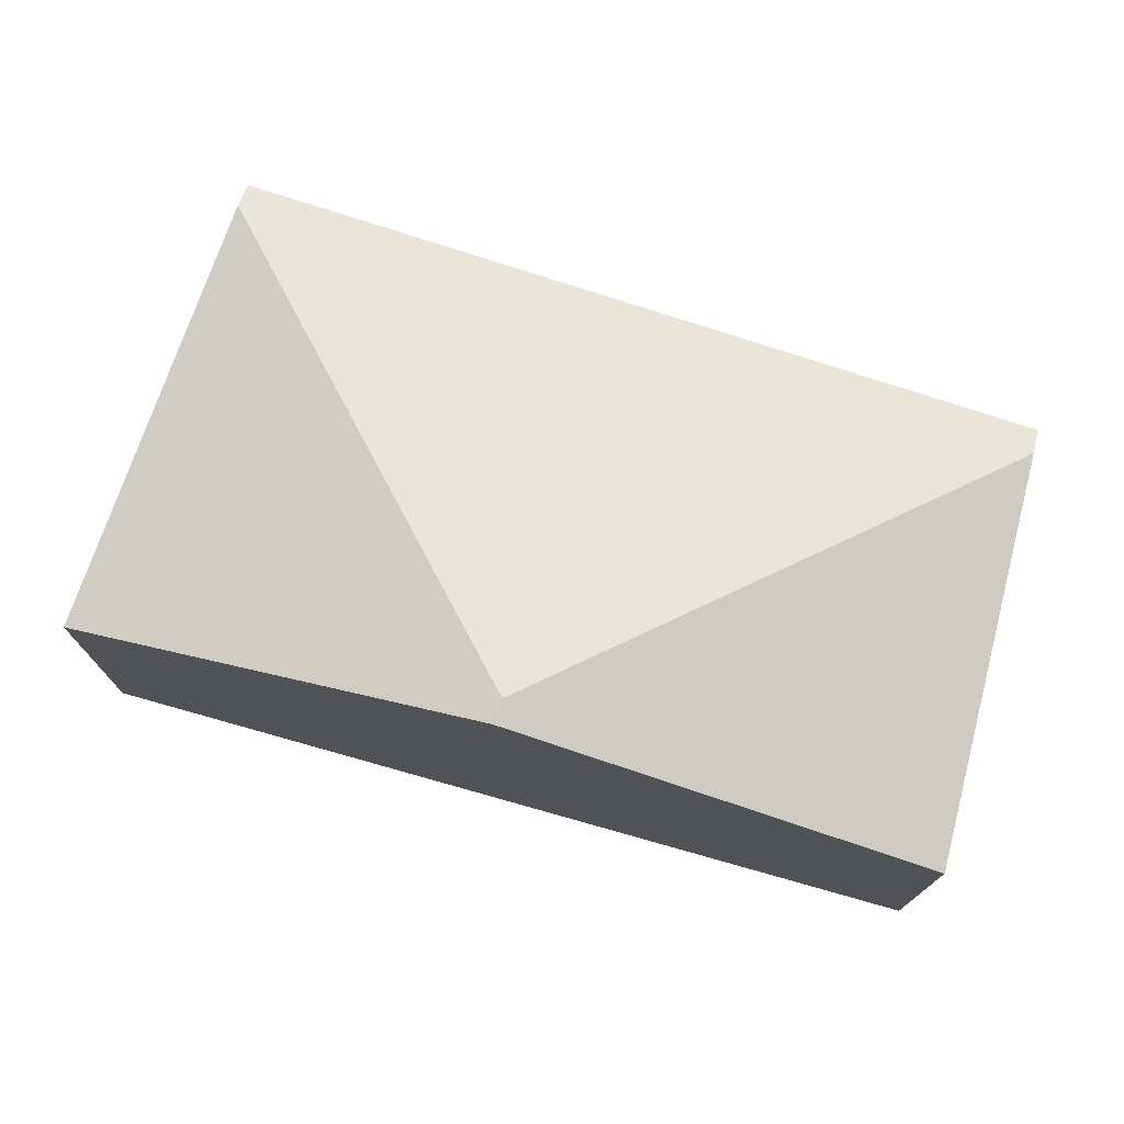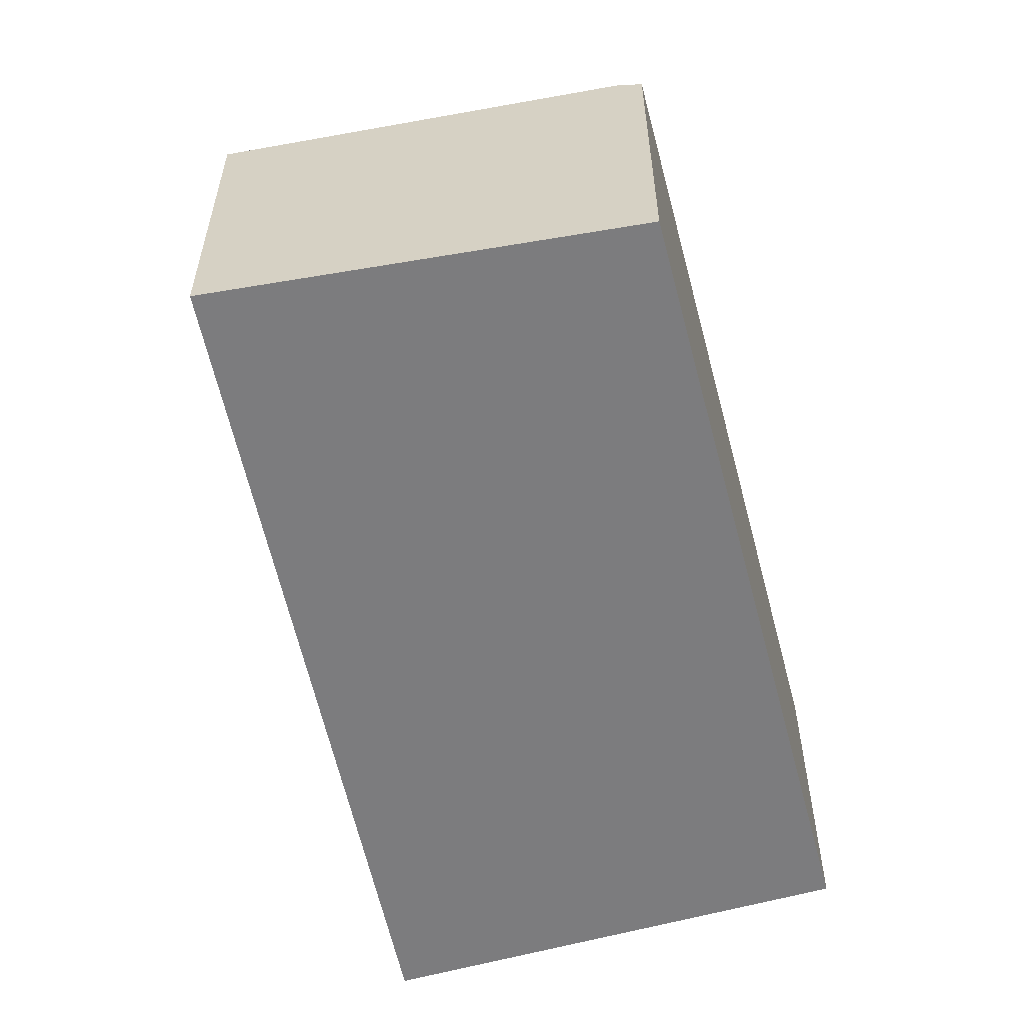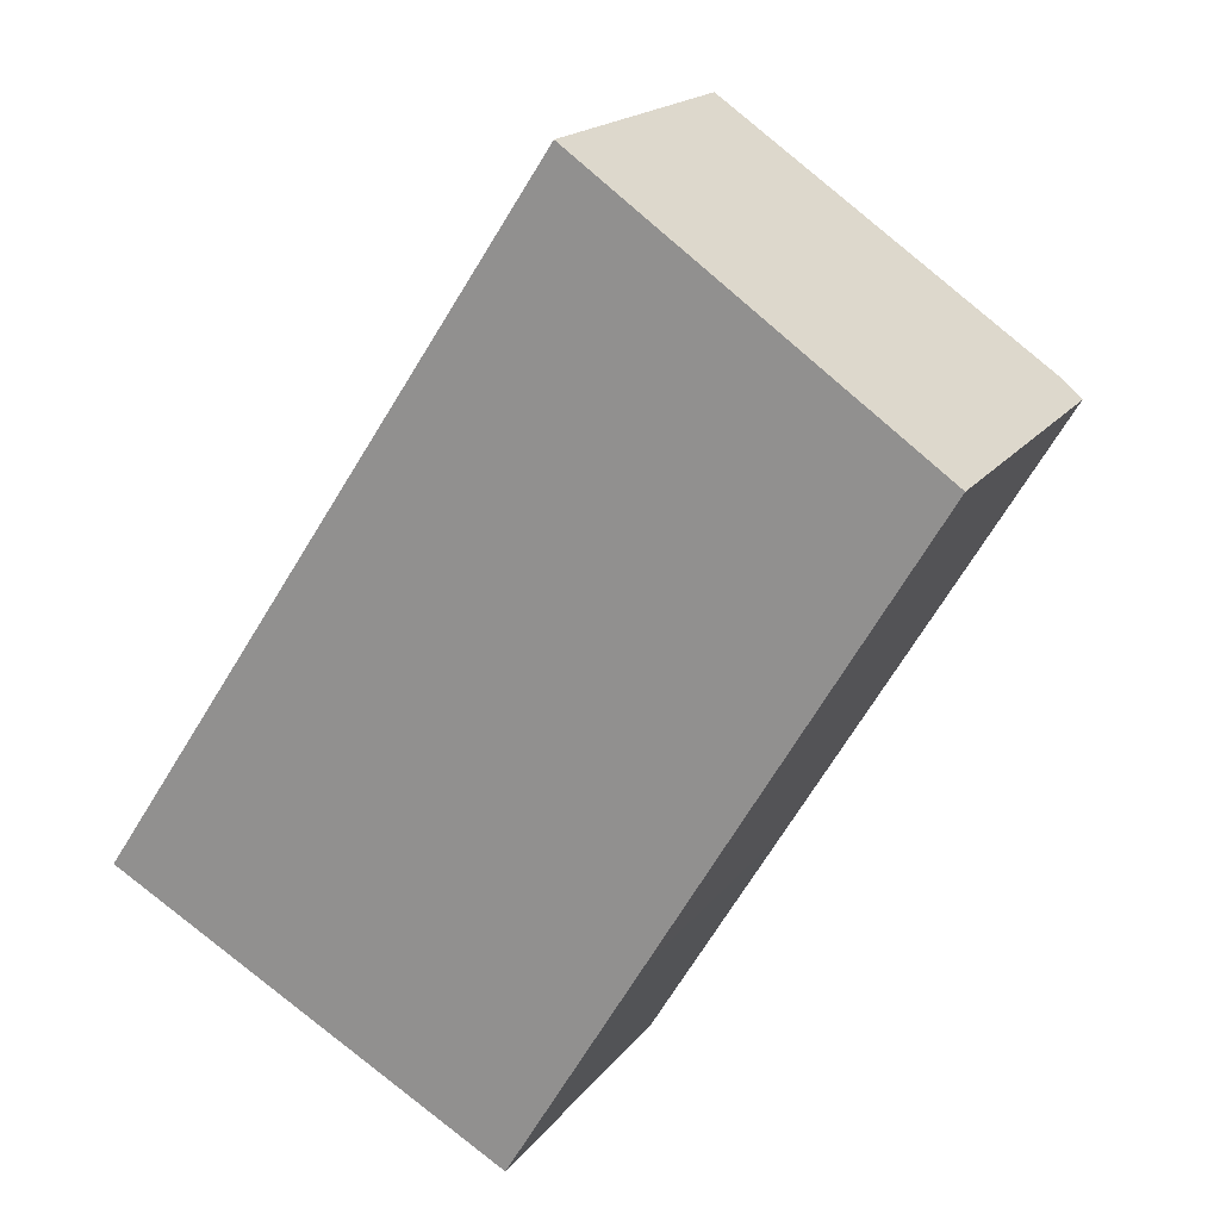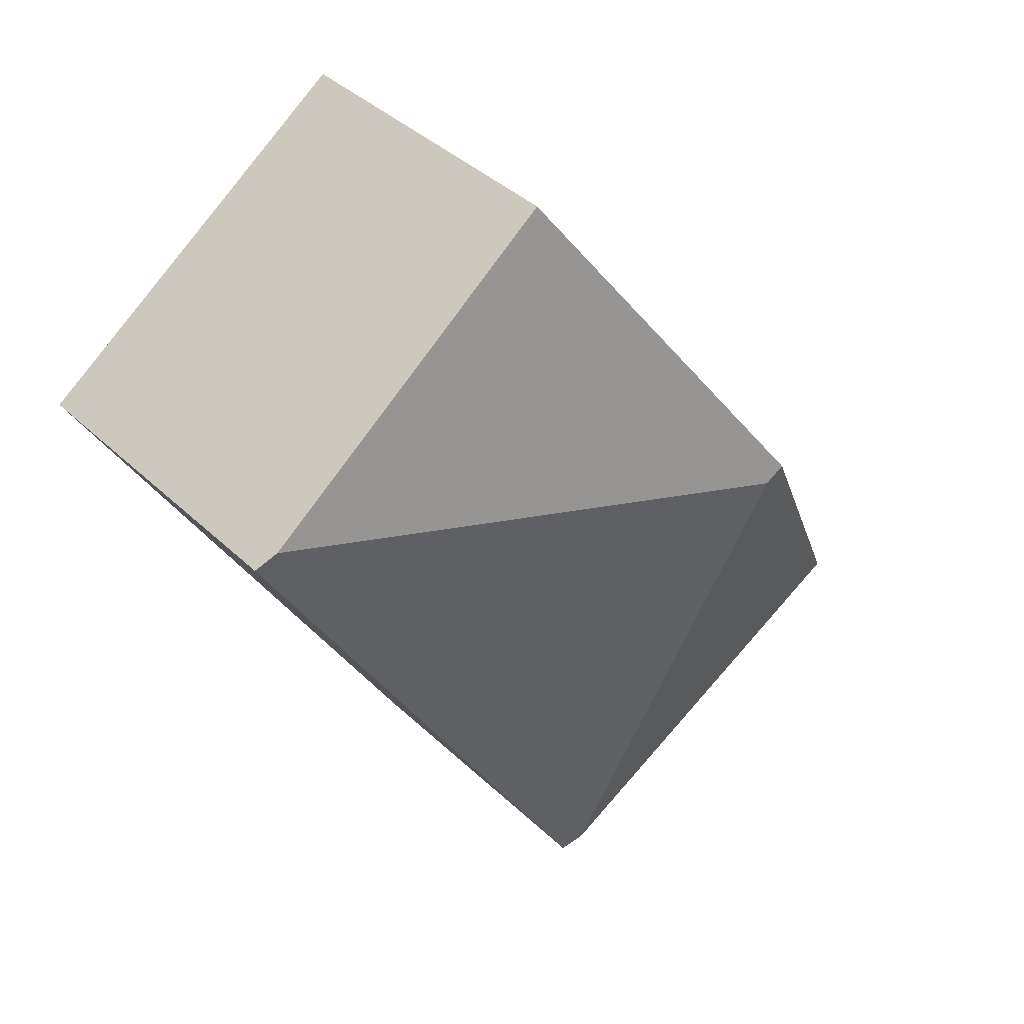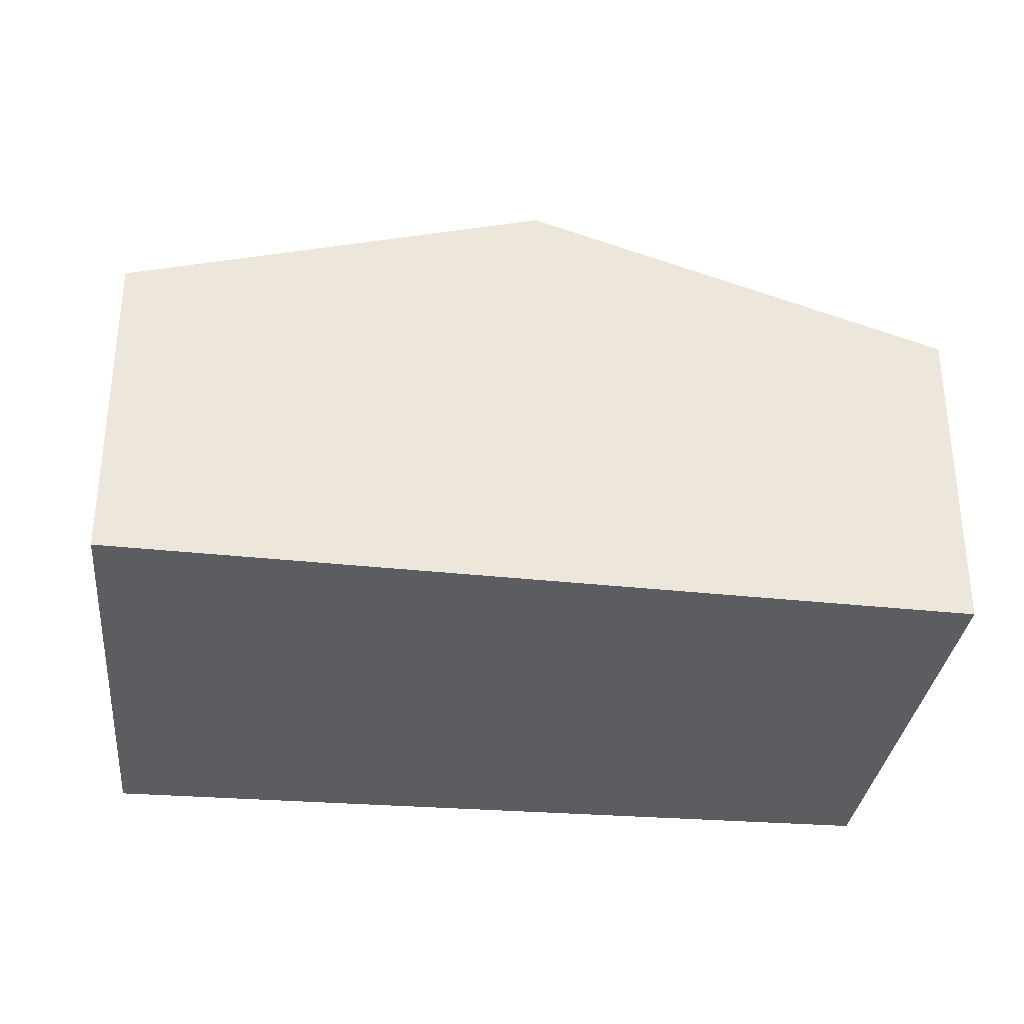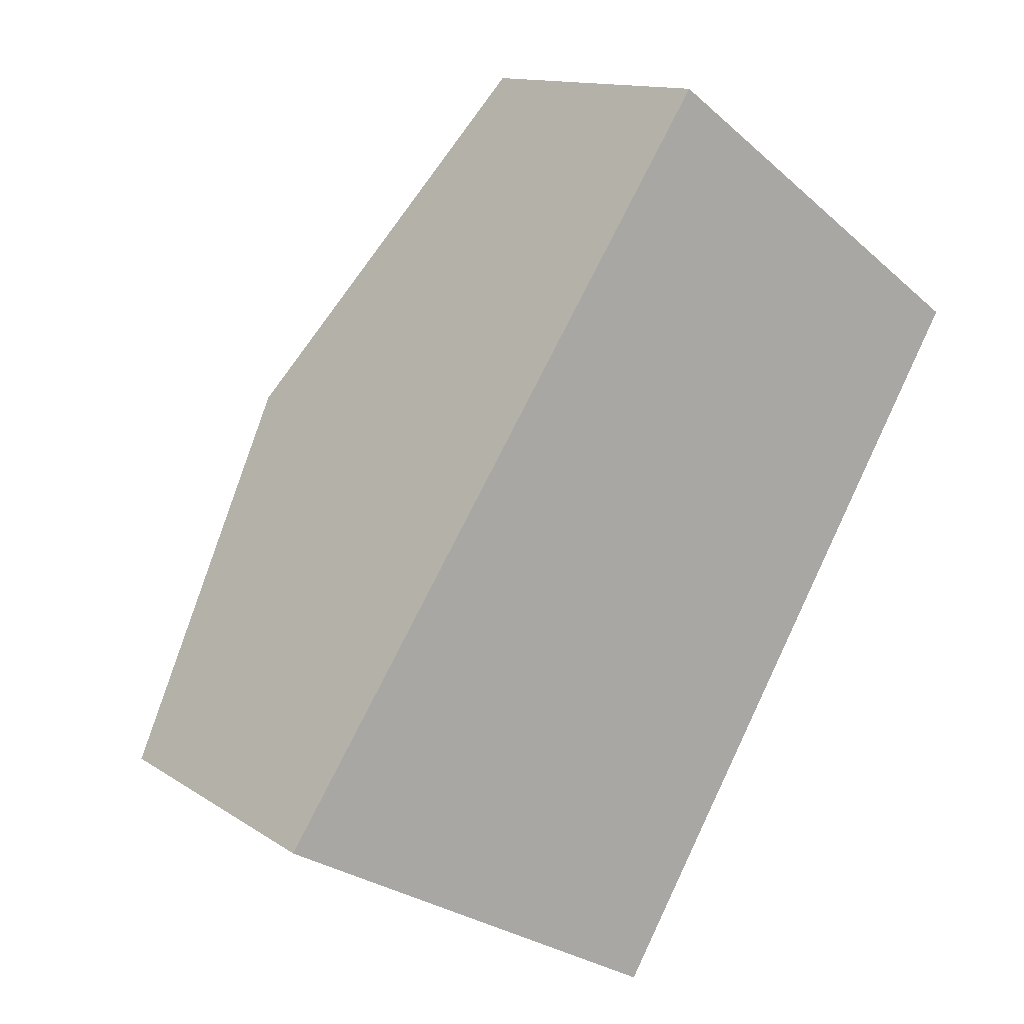
<metadata>
{"format":"obj","ext":"obj","renderer":"f3d","projection":"perspective","resolution":1024,"background":"white","views":[{"elev":76.6,"azim":-40.9,"up":"+Y"},{"elev":-58.9,"azim":45.4,"up":"+Y"},{"elev":17.7,"azim":24.6,"up":"+Z"},{"elev":39.7,"azim":139.3,"up":"+Z"},{"elev":-36.0,"azim":-64.6,"up":"+Y"},{"elev":12.8,"azim":-34.1,"up":"+Z"}]}
</metadata>
<code>
v  1.936 3.549 2.6
v  3.571 2.559 5.425
v  6.11 2.661 3.614
v  1.772 3.549 2.692
v  6.272 2.6 3.499
v  4.207 2.544 0.021
v  2.974 2.574 -1.67
v  3.145 2.515 -1.766
v  3.061 2.544 -1.719
v  0 2.574 1.576e-16
v  3.145 1.081e-16 -1.766
v  0 0 0
v  3.061 1.053e-16 -1.719
v  2.974 1.023e-16 -1.67
v  1.772 -1.648e-16 2.692
v  3.571 -3.322e-16 5.425
v  6.11 -2.213e-16 3.614
v  6.272 -2.143e-16 3.499
v  4.207 -1.286e-18 0.021
g defaultobject
f 1 2 3
f 2 1 4
f 5 1 3
f 1 5 6
f 1 6 7
f 7 6 8
f 7 8 9
f 4 7 10
f 7 4 1
f 9 10 7
f 10 9 8
f 10 8 11
f 10 11 12
f 12 11 13
f 12 13 14
f 12 4 10
f 4 12 15
f 4 15 2
f 2 15 16
f 16 3 2
f 3 16 17
f 3 17 5
f 5 17 18
f 18 6 5
f 6 18 19
f 6 19 8
f 8 19 11
f 15 17 16
f 17 15 12
f 17 12 18
f 18 12 19
f 19 12 14
f 19 14 11
f 11 14 13

</code>
